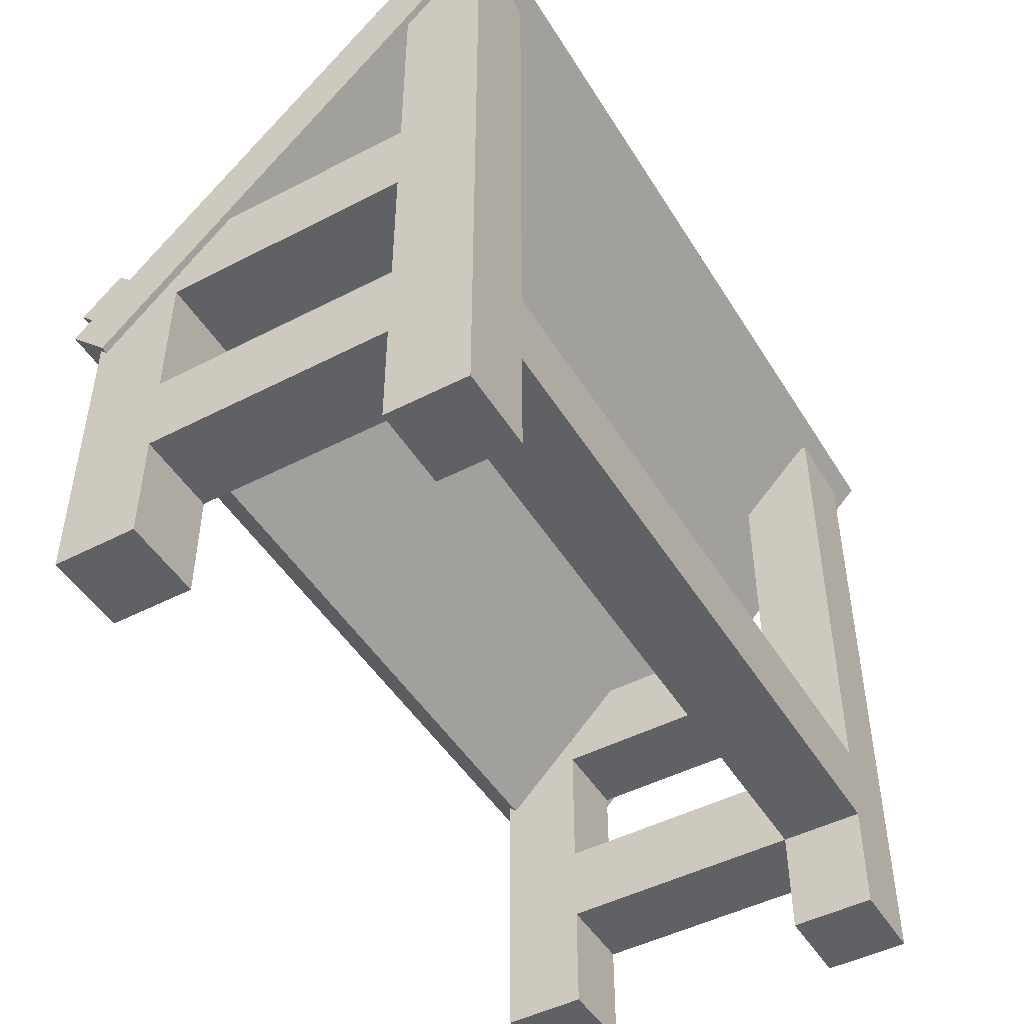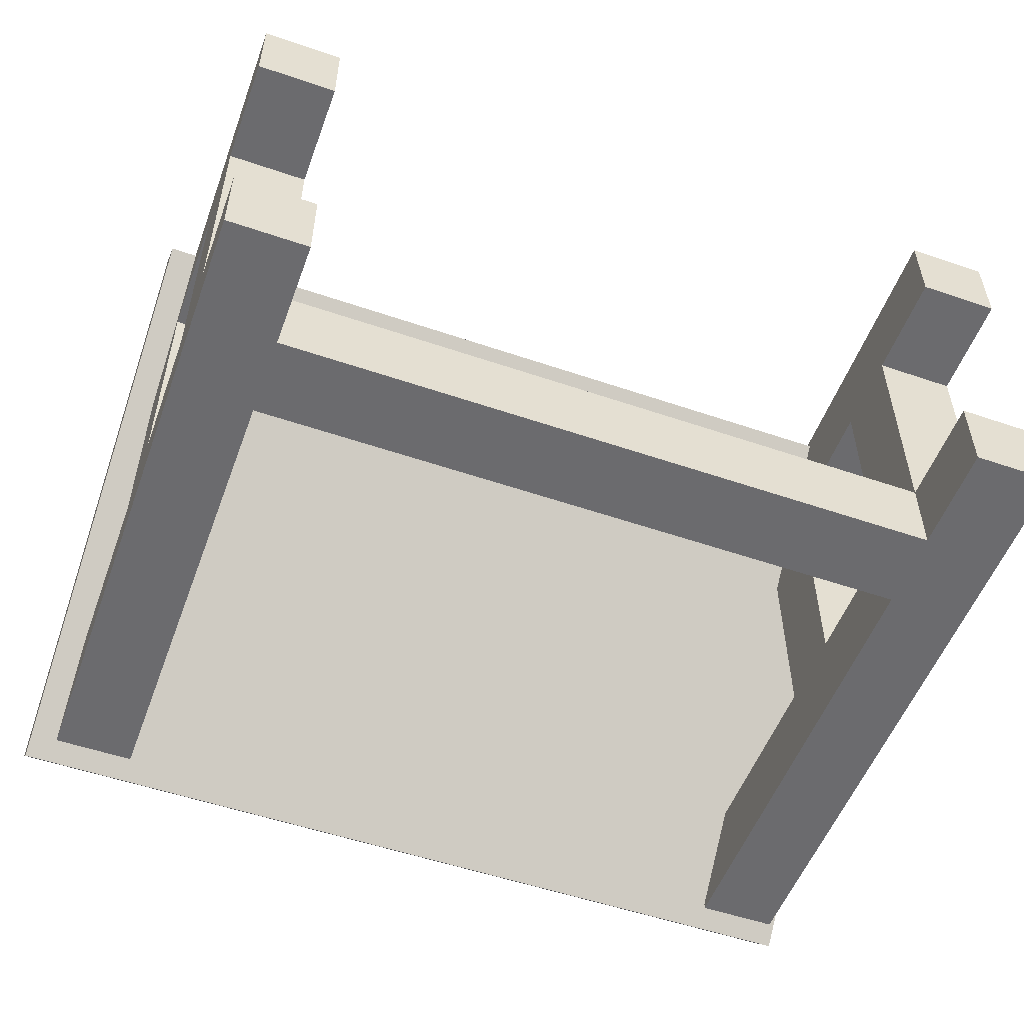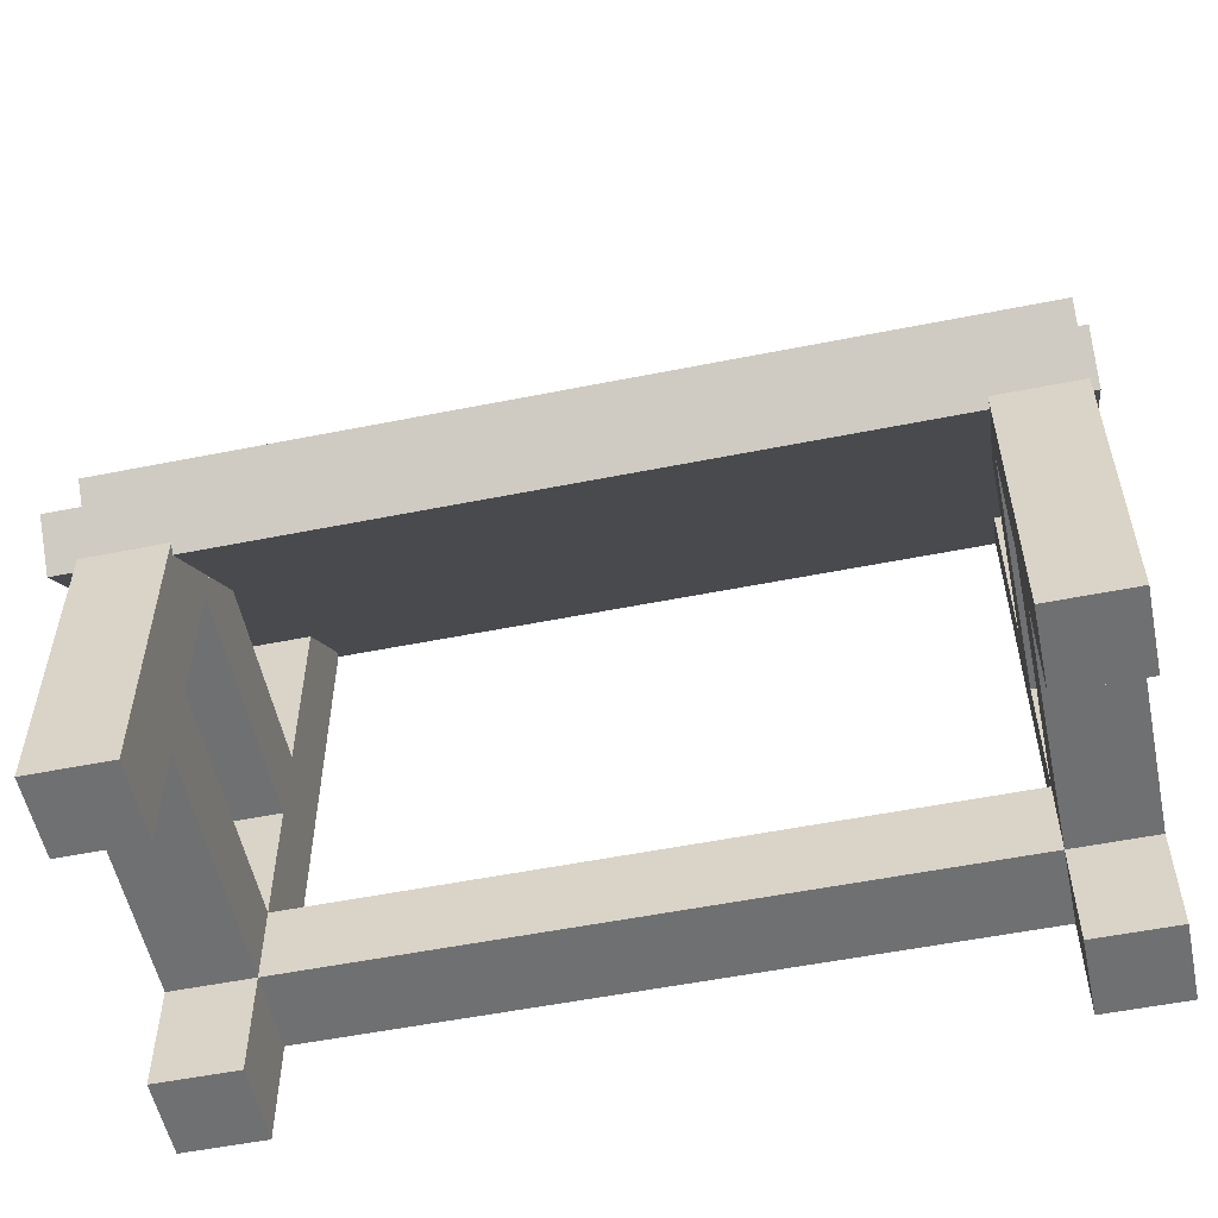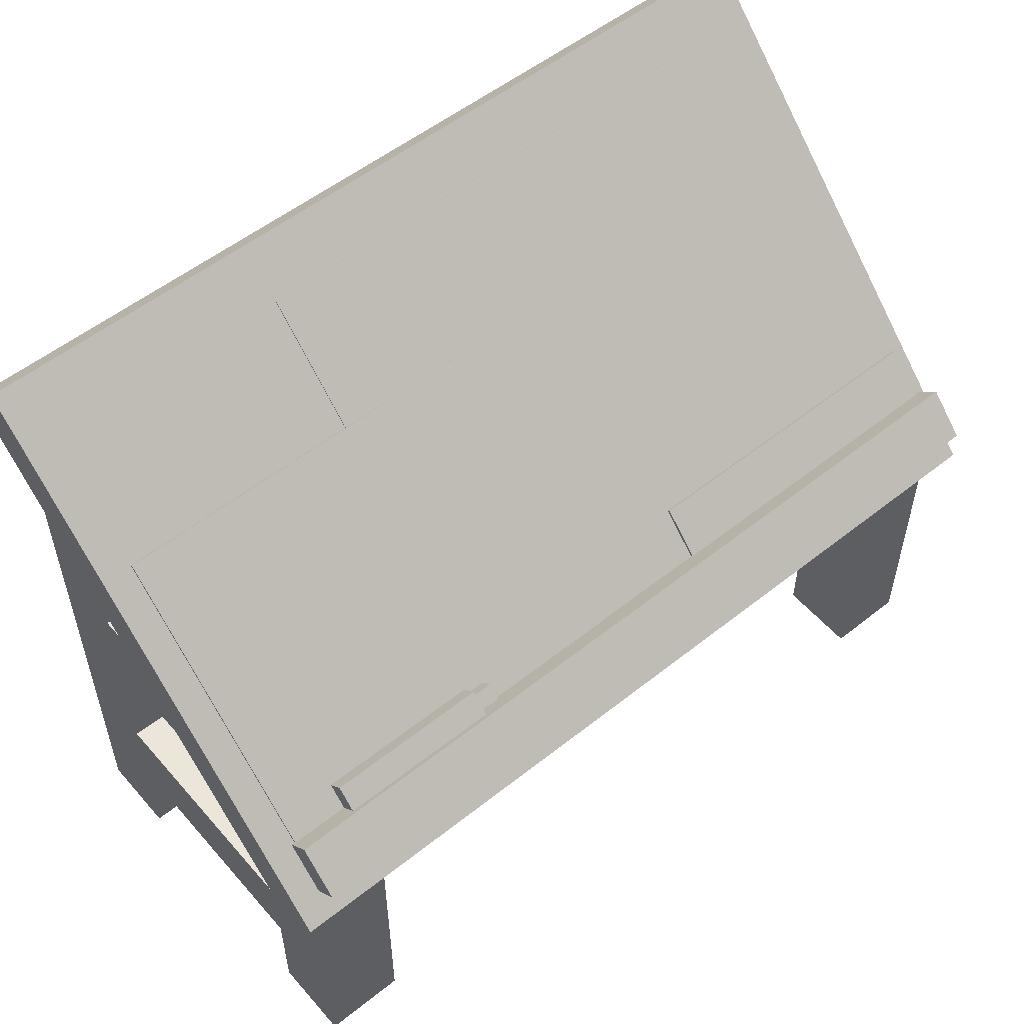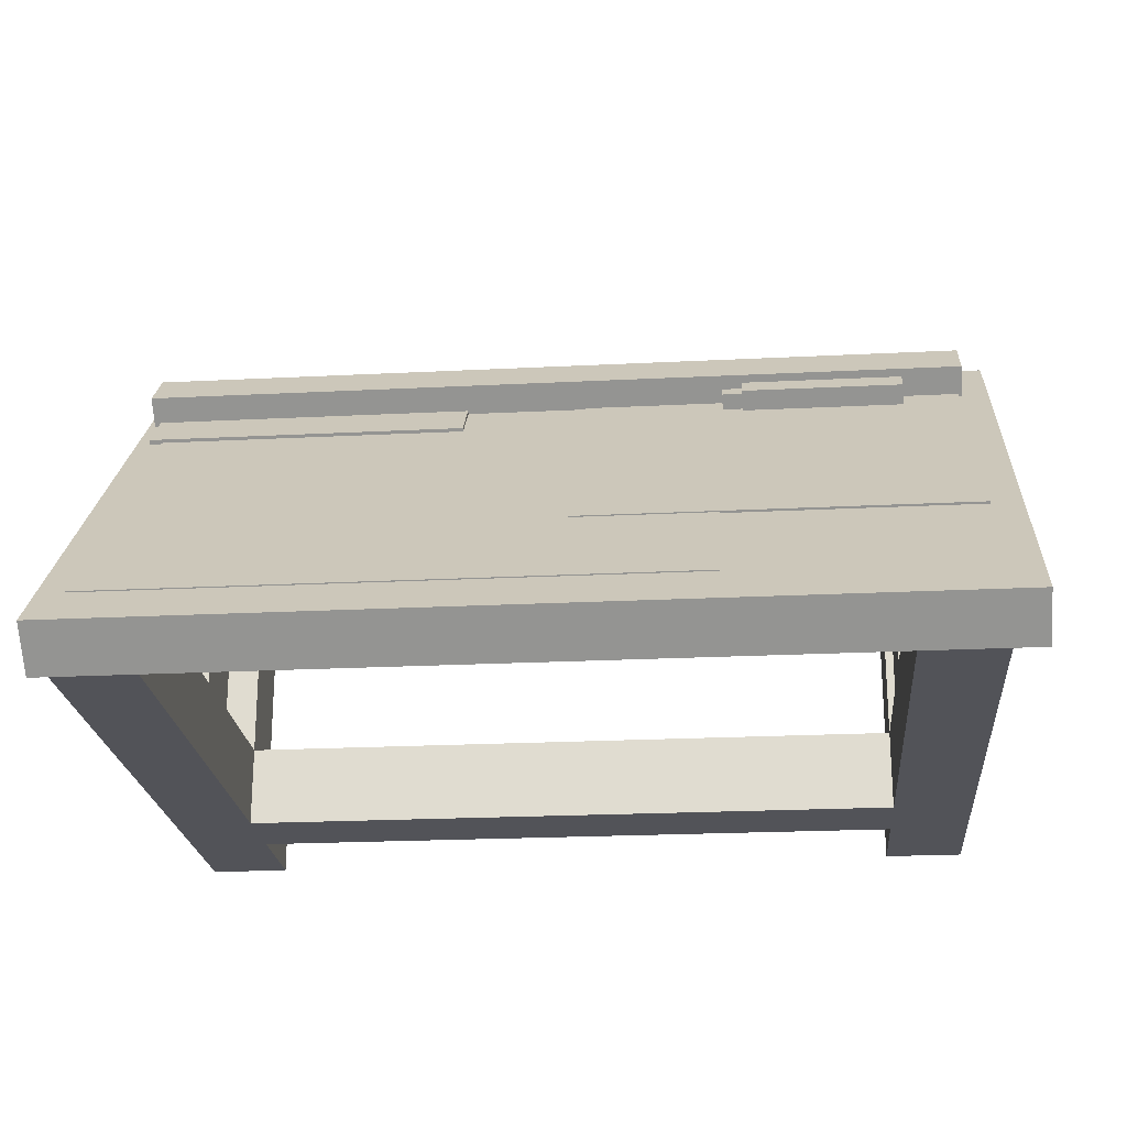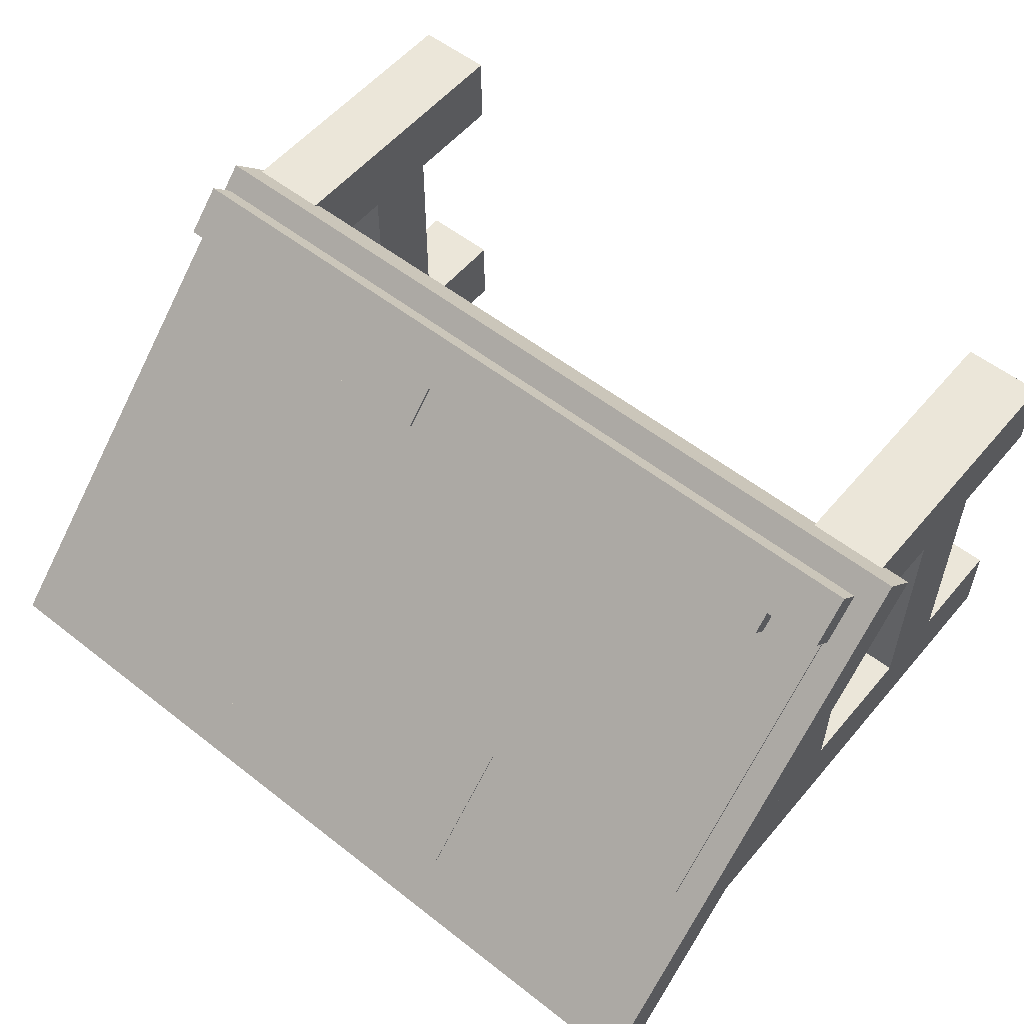
<metadata>
{"format":"obj","ext":"obj","renderer":"f3d","projection":"perspective","resolution":1024,"background":"white","views":[{"elev":-47.6,"azim":120.2,"up":"+Y"},{"elev":-53.5,"azim":-20.1,"up":"+Z"},{"elev":-54.9,"azim":11.9,"up":"+Y"},{"elev":54.4,"azim":-40.1,"up":"+Y"},{"elev":-22.6,"azim":-175.0,"up":"+Z"},{"elev":55.5,"azim":-140.5,"up":"+Z"}]}
</metadata>
<code>
o big
v -0.25 0 -0.5
v -0.4375 0 -0.5
v -0.4375 1.555 -0.5
v -0.25 1.555 -0.5
v -0.25 0 -0.3125
v -0.25 1.555 -0.3125
v -0.4375 0 -0.3125
v -0.4375 1.555 -0.3125
f 1 2 3 4
f 5 1 4 6
f 7 5 6 8
f 2 7 8 3
f 8 6 4 3
f 2 1 5 7
o big
v 1.5 0 -0.5
v 1.312 0 -0.5
v 1.312 1.555 -0.5
v 1.5 1.555 -0.5
v 1.5 0 -0.3125
v 1.5 1.555 -0.3125
v 1.312 0 -0.3125
v 1.312 1.555 -0.3125
f 9 10 11 12
f 13 9 12 14
f 15 13 14 16
f 10 15 16 11
f 16 14 12 11
f 10 9 13 15
o lower
v -0.25 0.25 -0.3125
v -0.4375 0.25 -0.3125
v -0.4375 0.4375 -0.3125
v -0.25 0.4375 -0.3125
v -0.25 0.25 0.25
v -0.25 0.4375 0.25
v -0.4375 0.25 0.25
v -0.4375 0.4375 0.25
f 17 18 19 20
f 21 17 20 22
f 23 21 22 24
f 18 23 24 19
f 24 22 20 19
f 18 17 21 23
o main
v 1.312 0.25 -0.5
v -0.25 0.25 -0.5
v -0.25 0.4375 -0.5
v 1.312 0.4375 -0.5
v 1.312 0.25 -0.3125
v 1.312 0.4375 -0.3125
v -0.25 0.25 -0.3125
v -0.25 0.4375 -0.3125
f 25 26 27 28
f 29 25 28 30
f 31 29 30 32
f 26 31 32 27
f 32 30 28 27
f 26 25 29 31
o table
v 1.516 0.6479 0.4201
v -0.5 0.6479 0.4201
v -0.5 1.601 -0.5325
v 1.516 1.601 -0.5325
v 1.516 0.7363 0.5085
v 1.516 1.689 -0.4441
v -0.5 0.7363 0.5085
v -0.5 1.689 -0.4441
f 33 34 35 36
f 37 33 36 38
f 39 37 38 40
f 34 39 40 35
f 40 38 36 35
f 34 33 37 39
o ledge
v 1.5 0.7458 0.426
v -0.4375 0.7458 0.426
v -0.4375 0.8342 0.3377
v 1.5 0.8342 0.3377
v 1.5 0.8342 0.5144
v 1.5 0.9226 0.426
v -0.4375 0.8342 0.5144
v -0.4375 0.9226 0.426
f 41 42 43 44
f 45 41 44 46
f 47 45 46 48
f 42 47 48 43
f 48 46 44 43
f 42 41 45 47
o pencil
v 0.07812 0.8631 0.3699
v -0.2969 0.8631 0.3699
v -0.2969 0.9073 0.3257
v 0.07812 0.9073 0.3257
v 0.07812 0.9073 0.4141
v 0.07812 0.9515 0.3699
v -0.2969 0.9073 0.4141
v -0.2969 0.9515 0.3699
f 49 50 51 52
f 53 49 52 54
f 55 53 54 56
f 50 55 56 51
f 56 54 52 51
f 50 49 53 55
o lower
v 1.5 0.25 -0.3125
v 1.312 0.25 -0.3125
v 1.312 0.4375 -0.3125
v 1.5 0.4375 -0.3125
v 1.5 0.25 0.25
v 1.5 0.4375 0.25
v 1.312 0.25 0.25
v 1.312 0.4375 0.25
f 57 58 59 60
f 61 57 60 62
f 63 61 62 64
f 58 63 64 59
f 64 62 60 59
f 58 57 61 63
o pencil
v 0.125 0.8795 0.3703
v 0.0625 0.8795 0.3703
v 0.0625 0.9072 0.3426
v 0.125 0.9072 0.3426
v 0.125 0.9072 0.3979
v 0.125 0.9348 0.3703
v 0.0625 0.9072 0.3979
v 0.0625 0.9348 0.3703
f 65 66 67 68
f 69 65 68 70
f 71 69 70 72
f 66 71 72 67
f 72 70 68 67
f 66 65 69 71
o smol
v 1.5 0 0.25
v 1.312 0 0.25
v 1.312 0.8125 0.25
v 1.5 0.8125 0.25
v 1.5 0 0.4375
v 1.5 0.8125 0.4375
v 1.312 0 0.4375
v 1.312 0.8125 0.4375
f 73 74 75 76
f 77 73 76 78
f 79 77 78 80
f 74 79 80 75
f 80 78 76 75
f 74 73 77 79
o smol
v -0.25 0 0.25
v -0.4375 0 0.25
v -0.4375 0.8125 0.25
v -0.25 0.8125 0.25
v -0.25 0 0.4375
v -0.25 0.8125 0.4375
v -0.4375 0 0.4375
v -0.4375 0.8125 0.4375
f 81 82 83 84
f 85 81 84 86
f 87 85 86 88
f 82 87 88 83
f 88 86 84 83
f 82 81 85 87
o upper
v -0.25 0.75 -0.3125
v -0.4375 0.75 -0.3125
v -0.4375 0.9375 -0.3125
v -0.25 0.9375 -0.3125
v -0.25 0.75 0.25
v -0.25 0.9375 0.25
v -0.4375 0.75 0.25
v -0.4375 0.9375 0.25
f 89 90 91 92
f 93 89 92 94
f 95 93 94 96
f 90 95 96 91
f 96 94 92 91
f 90 89 93 95
o upper
v 1.5 0.75 -0.3125
v 1.312 0.75 -0.3125
v 1.312 0.9375 -0.3125
v 1.5 0.9375 -0.3125
v 1.5 0.75 0.25
v 1.5 0.9375 0.25
v 1.312 0.75 0.25
v 1.312 0.9375 0.25
f 97 98 99 100
f 101 97 100 102
f 103 101 102 104
f 98 103 104 99
f 104 102 100 99
f 98 97 101 103
o paper
v 1.453 0.8281 0.332
v 0.1328 0.8281 0.332
v 0.1328 1.552 -0.3916
v 1.453 1.552 -0.3916
v 1.453 0.8723 0.3762
v 1.453 1.596 -0.3475
v 0.1328 0.8723 0.3762
v 0.1328 1.596 -0.3475
f 105 106 107 108
f 109 105 108 110
f 111 109 110 112
f 106 111 112 107
f 112 110 108 107
f 106 105 109 111
o blueprint
v 0.4531 0.8281 0.3359
v -0.4297 0.8281 0.3359
v -0.4297 1.331 -0.1668
v 0.4531 1.331 -0.1668
v 0.4531 0.8723 0.3801
v 0.4531 1.375 -0.1226
v -0.4297 0.8723 0.3801
v -0.4297 1.375 -0.1226
f 113 114 115 116
f 117 113 116 118
f 119 117 118 120
f 114 119 120 115
f 120 118 116 115
f 114 113 117 119
o green
v 1.484 0.8351 0.3368
v 0.7344 0.8351 0.3368
v 0.7344 0.9234 0.2484
v 1.484 0.9234 0.2484
v 1.484 0.8793 0.381
v 1.484 0.9676 0.2926
v 0.7344 0.8793 0.381
v 0.7344 0.9676 0.2926
f 121 122 123 124
f 125 121 124 126
f 127 125 126 128
f 122 127 128 123
f 128 126 124 123
f 122 121 125 127

</code>
